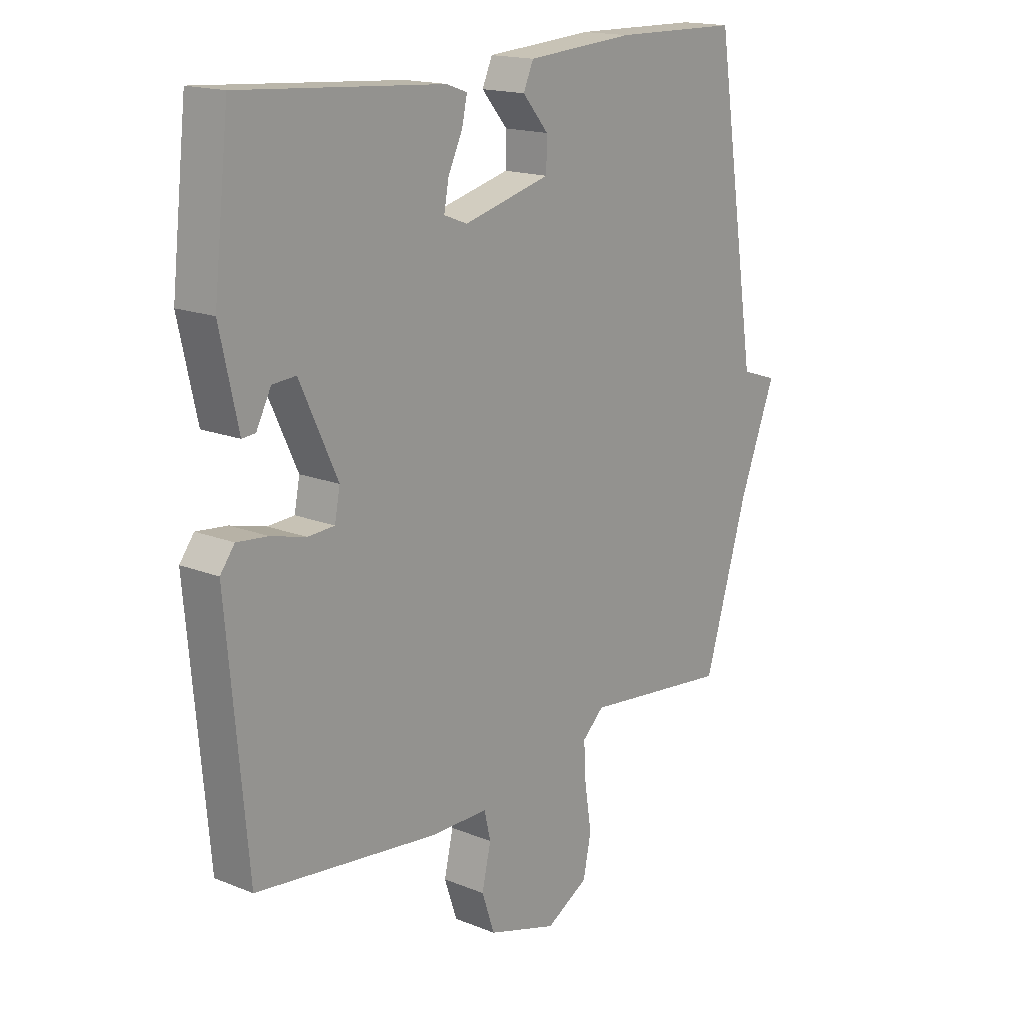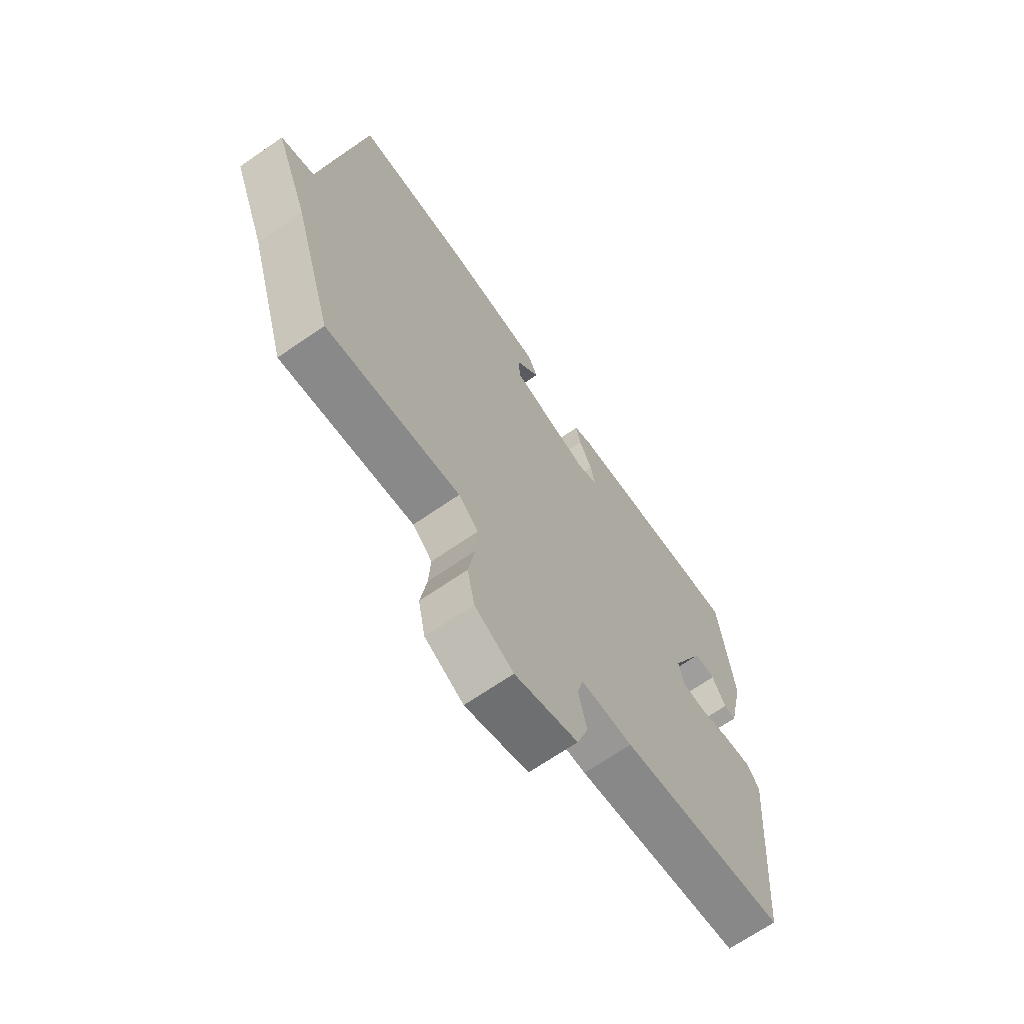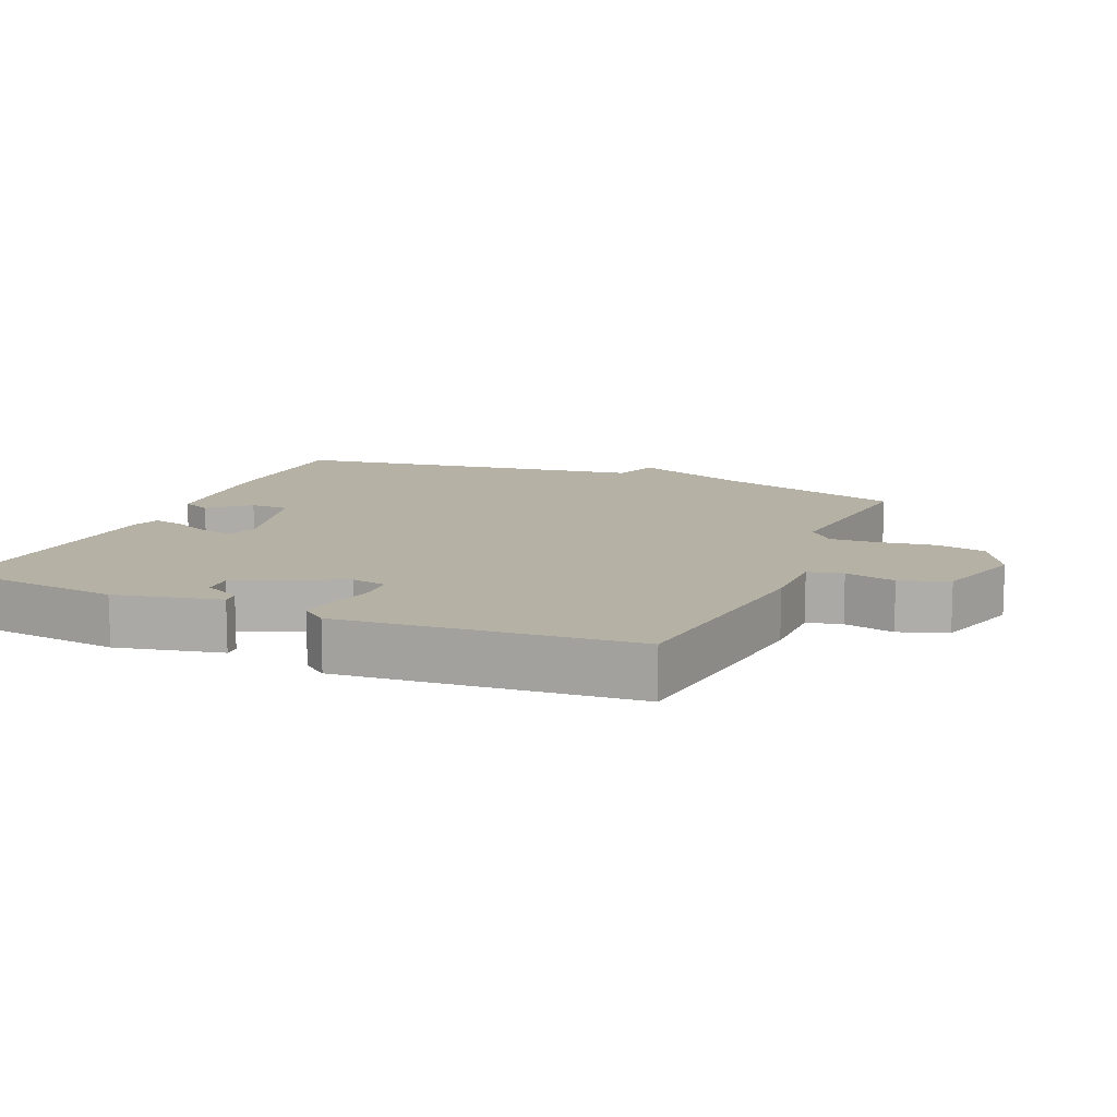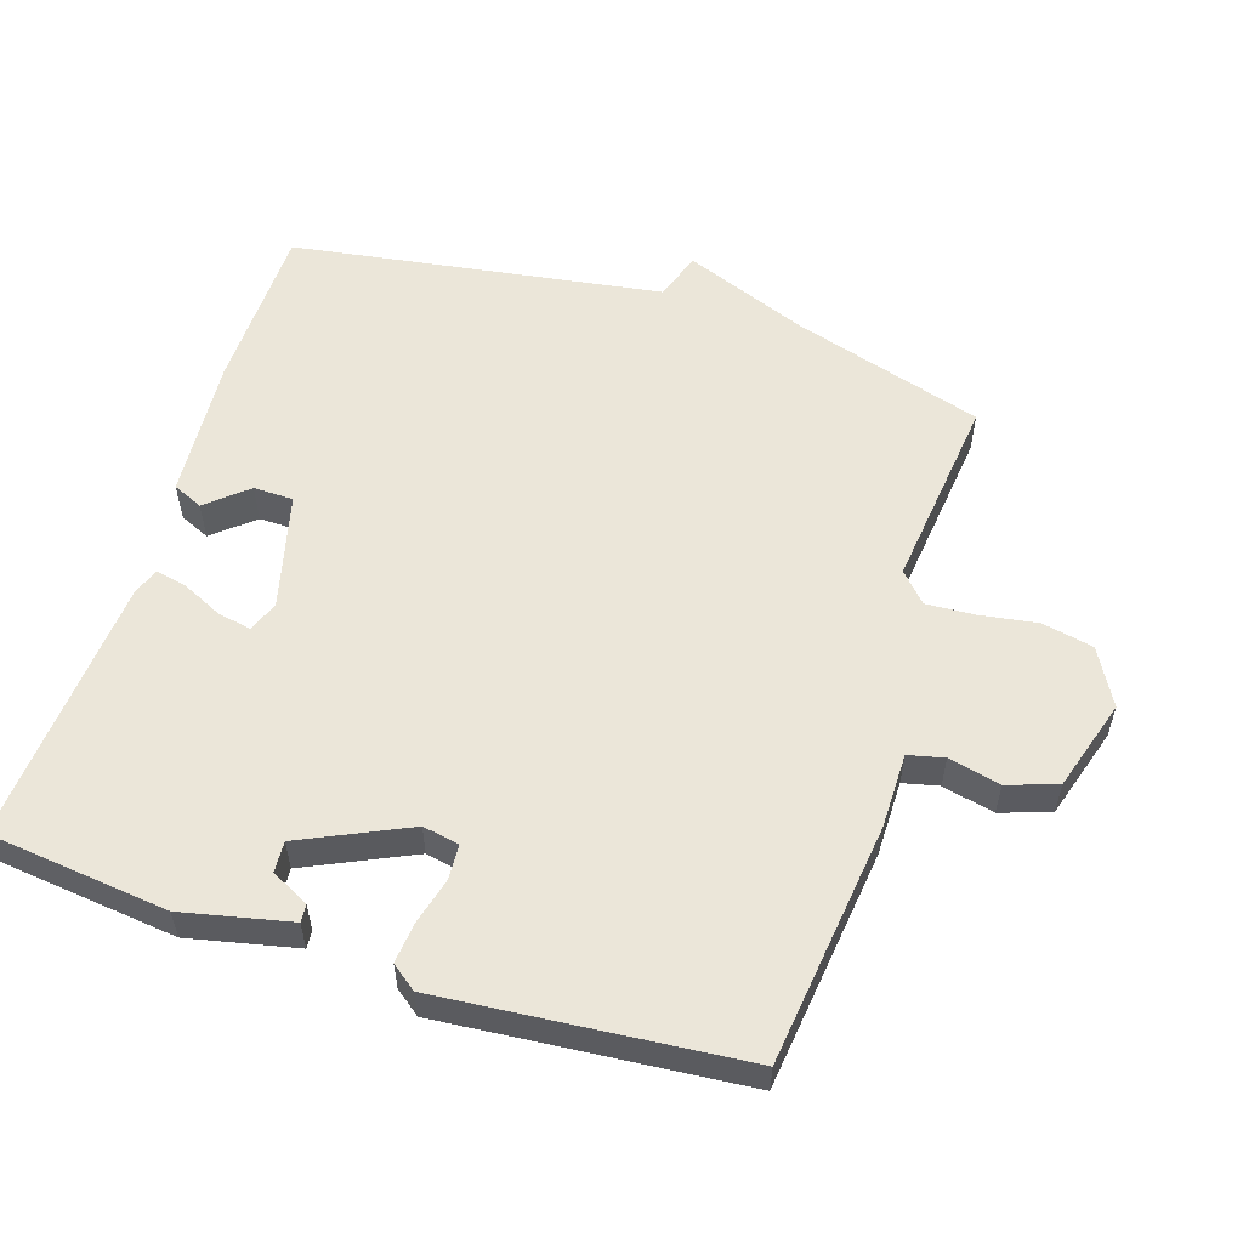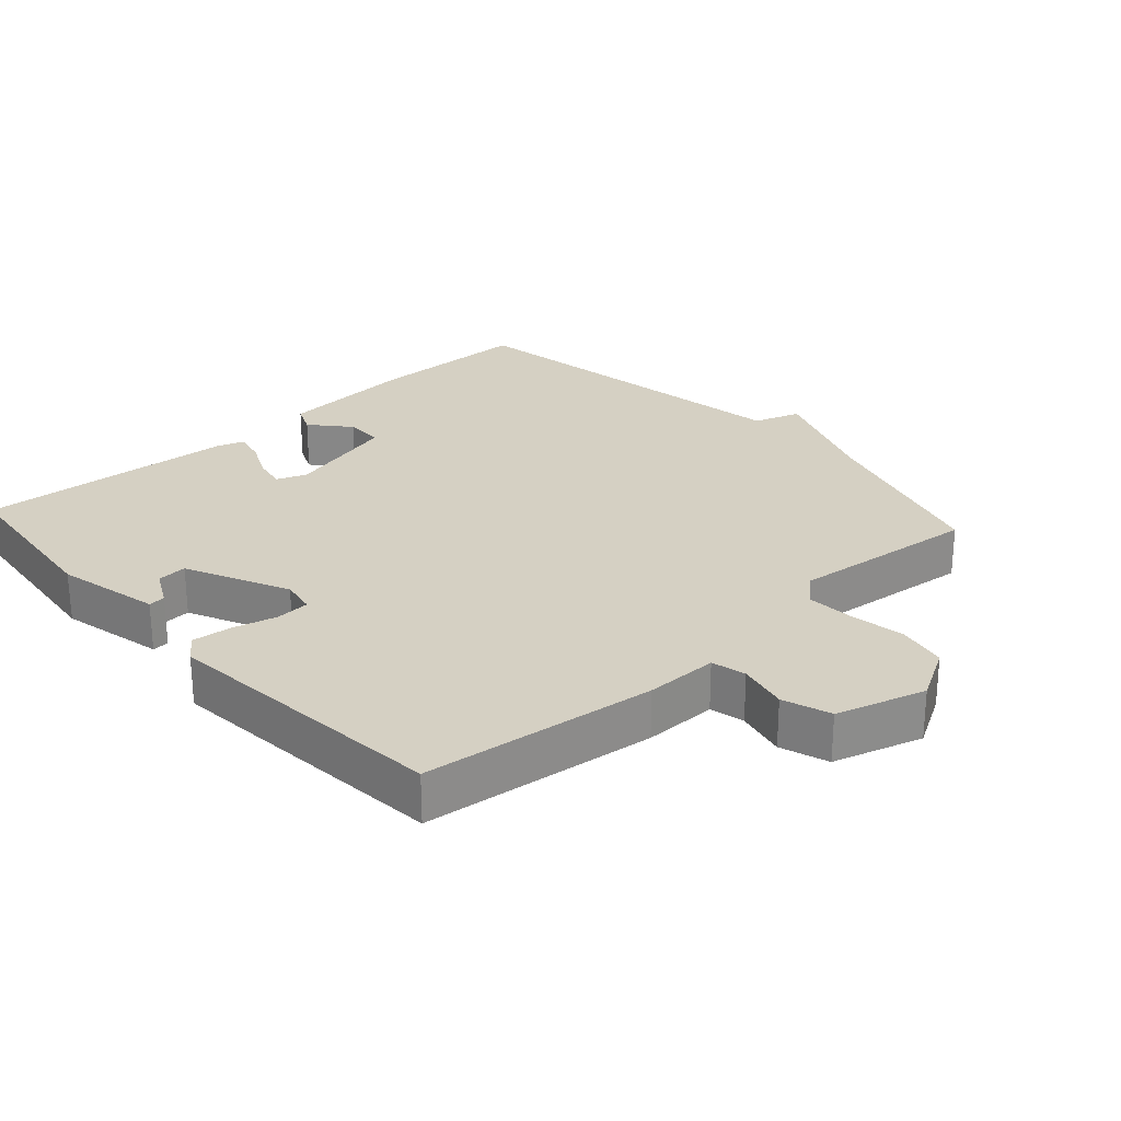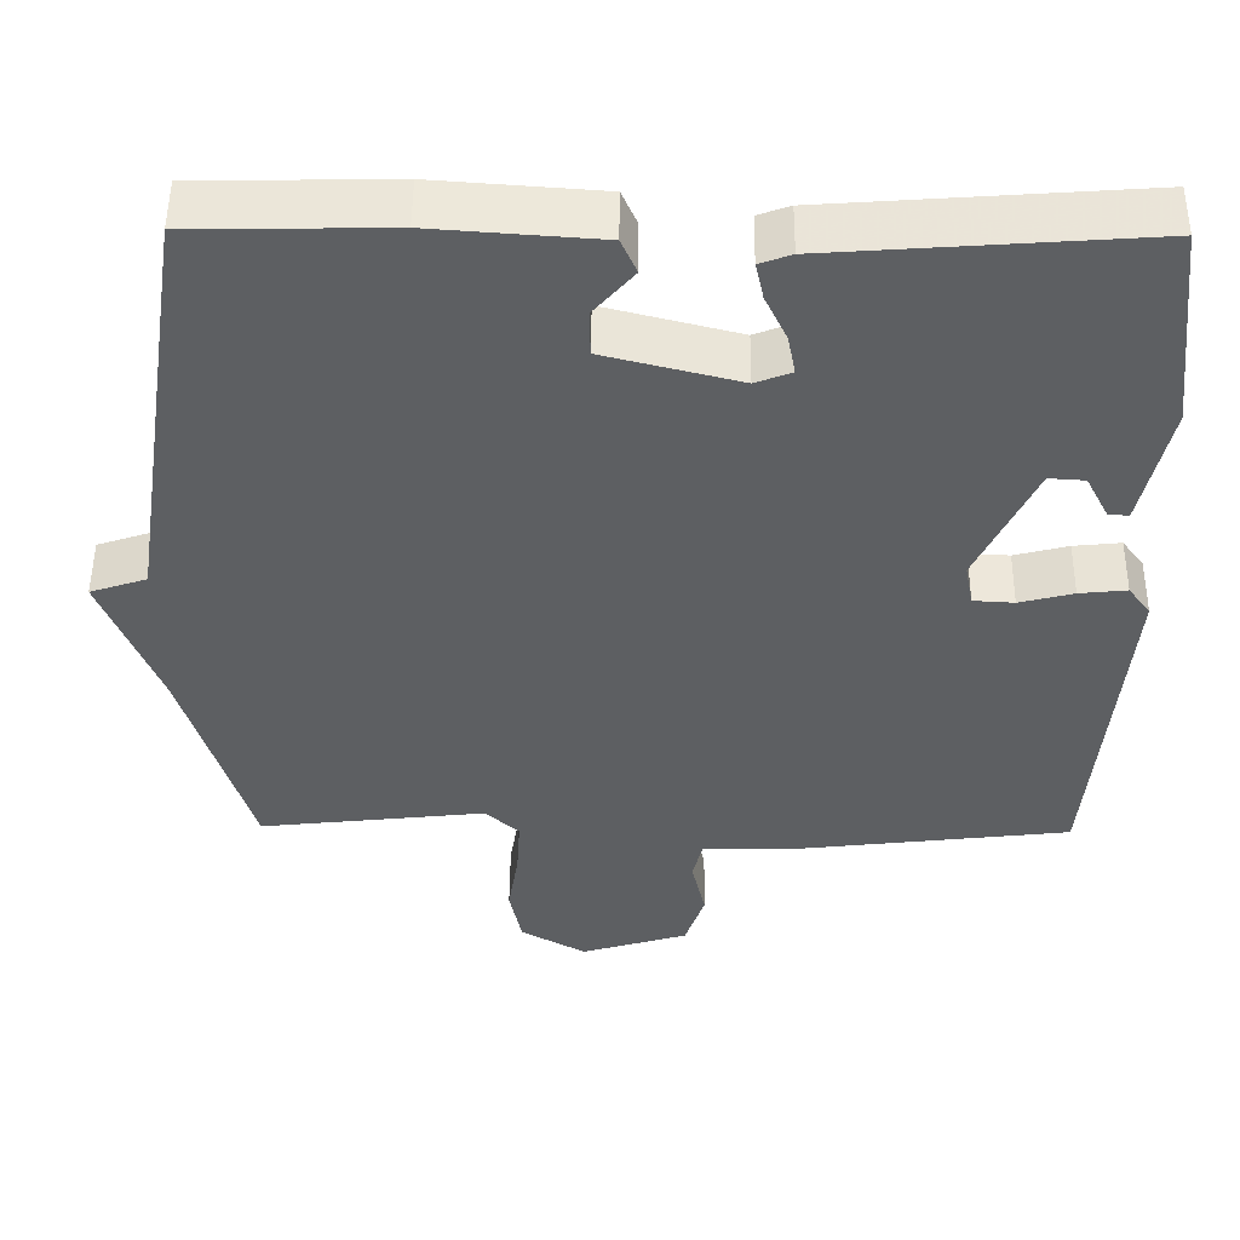
<metadata>
{"format":"obj","ext":"obj","renderer":"f3d","projection":"perspective","resolution":1024,"background":"white","views":[{"elev":16.7,"azim":129.2,"up":"+Z"},{"elev":-68.2,"azim":-55.3,"up":"+Z"},{"elev":11.9,"azim":113.0,"up":"+Y"},{"elev":56.4,"azim":107.9,"up":"+Y"},{"elev":26.4,"azim":137.7,"up":"+Y"},{"elev":50.5,"azim":0.5,"up":"+Z"}]}
</metadata>
<code>
v 0.5 0.07 0.5
v 0.529 0.07 0.243
v 0.495 0.07 0.089
v 0.47 0.07 0.091
v 0.442 0.07 0.145
v 0.398 0.07 0.148
v 0.327 0.07 -0.004
v 0.337 0.07 -0.056
v 0.387 0.07 -0.059
v 0.453 0.07 -0.042
v 0.511 0.07 -0.036
v 0.538 0.07 -0.072
v 0.5 0.07 -0.5
v 0.155 0.07 -0.541
v 0.047 0.07 -0.541
v 0.035 0.07 -0.592
v 0.052 0.07 -0.666
v 0.028 0.07 -0.737
v -0.103 0.07 -0.777
v -0.183 0.07 -0.732
v -0.198 0.07 -0.659
v -0.185 0.07 -0.577
v -0.181 0.07 -0.507
v -0.222 0.07 -0.469
v -0.5 0.07 -0.5
v -0.582 0.07 -0.228
v -0.651 0.07 -0.051
v -0.582 0.07 -0.028
v -0.5 0.07 0.5
v -0.26 0.07 0.504
v -0.057 0.07 0.489
v -0.038 0.07 0.446
v -0.087 0.07 0.389
v -0.086 0.07 0.332
v 0.079 0.07 0.29
v 0.123 0.07 0.307
v 0.114 0.07 0.355
v 0.087 0.07 0.412
v 0.077 0.07 0.458
v 0.116 0.07 0.472
v 0.5 0 0.5
v 0.529 0 0.243
v 0.495 0 0.089
v 0.47 0 0.091
v 0.442 0 0.145
v 0.398 0 0.148
v 0.327 0 -0.004
v 0.337 0 -0.056
v 0.387 0 -0.059
v 0.453 0 -0.042
v 0.511 0 -0.036
v 0.538 0 -0.072
v 0.5 0 -0.5
v 0.155 0 -0.541
v 0.047 0 -0.541
v 0.035 0 -0.592
v 0.052 0 -0.666
v 0.028 0 -0.737
v -0.103 0 -0.777
v -0.183 0 -0.732
v -0.198 0 -0.659
v -0.185 0 -0.577
v -0.181 0 -0.507
v -0.222 0 -0.469
v -0.5 0 -0.5
v -0.582 0 -0.228
v -0.651 0 -0.051
v -0.582 0 -0.028
v -0.5 0 0.5
v -0.26 0 0.504
v -0.057 0 0.489
v -0.038 0 0.446
v -0.087 0 0.389
v -0.086 0 0.332
v 0.079 0 0.29
v 0.123 0 0.307
v 0.114 0 0.355
v 0.087 0 0.412
v 0.077 0 0.458
v 0.116 0 0.472
f 40 1 2
f 39 40 2
f 38 39 2
f 37 38 2
f 36 37 2
f 35 36 2
f 31 32 33
f 30 31 33
f 29 30 33
f 28 29 33
f 28 33 34
f 26 27 28
f 28 34 35
f 26 28 35
f 25 26 35
f 24 25 35
f 20 21 22
f 19 20 22
f 18 19 22
f 17 18 22
f 16 17 22
f 15 16 22 23
f 15 23 24
f 14 15 24
f 13 14 24
f 12 13 24
f 11 12 24
f 10 11 24
f 9 10 24
f 2 3 4 5
f 2 5 6
f 35 2 6
f 24 35 6 7
f 8 9 24
f 7 8 24
f 42 41 80
f 42 80 79
f 42 79 78
f 42 78 77
f 42 77 76
f 42 76 75
f 73 72 71
f 73 71 70
f 73 70 69
f 73 69 68
f 74 73 68
f 68 67 66
f 75 74 68
f 75 68 66
f 75 66 65
f 75 65 64
f 62 61 60
f 62 60 59
f 62 59 58
f 62 58 57
f 62 57 56
f 63 62 56 55
f 64 63 55
f 64 55 54
f 64 54 53
f 64 53 52
f 64 52 51
f 64 51 50
f 64 50 49
f 45 44 43 42
f 46 45 42
f 46 42 75
f 47 46 75 64
f 64 49 48
f 64 48 47
f 1 41 42 2
f 2 42 43 3
f 3 43 44 4
f 4 44 45 5
f 5 45 46 6
f 6 46 47 7
f 7 47 48 8
f 8 48 49 9
f 9 49 50 10
f 10 50 51 11
f 11 51 52 12
f 12 52 53 13
f 13 53 54 14
f 14 54 55 15
f 15 55 56 16
f 16 56 57 17
f 17 57 58 18
f 18 58 59 19
f 19 59 60 20
f 20 60 61 21
f 21 61 62 22
f 22 62 63 23
f 23 63 64 24
f 24 64 65 25
f 25 65 66 26
f 26 66 67 27
f 27 67 68 28
f 28 68 69 29
f 29 69 70 30
f 30 70 71 31
f 31 71 72 32
f 32 72 73 33
f 33 73 74 34
f 34 74 75 35
f 35 75 76 36
f 36 76 77 37
f 37 77 78 38
f 38 78 79 39
f 39 79 80 40
f 40 80 41 1

</code>
